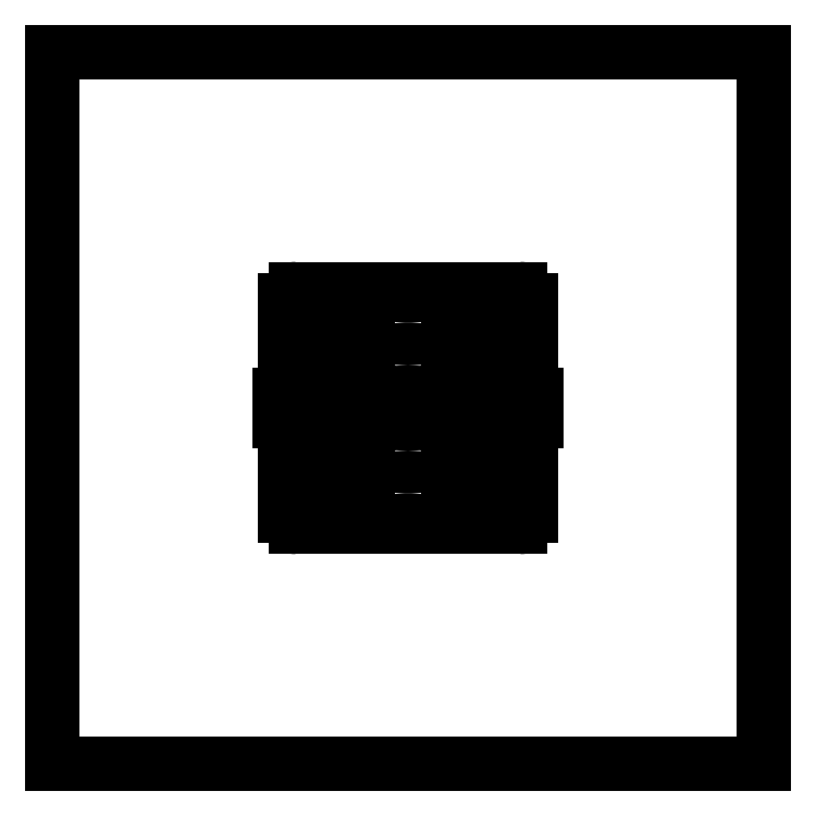
<metadata>
{"format":"dxf","ext":"dxf","renderer":"ezdxf+matplotlib","layout":"modelspace","background":"white","min_lineweight":24,"dpi":150}
</metadata>
<code>
0
SECTION
2
ENTITIES
0
LINE
8
default
10
60
20
45.6
30
0
11
60
21
94.4
31
0
0
LINE
8
default
10
178.5
20
18.02
30
0
11
180.5
21
18.02
31
0
0
LINE
8
default
10
172
20
152
30
0
11
172
21
18.02
31
0
0
LINE
8
default
10
-172
20
18.02
30
0
11
-172
21
152
31
0
0
LINE
8
default
10
-62.6
20
43
30
0
11
-98.4
21
43
31
0
0
LINE
8
default
10
-60.5
20
99.02
30
0
11
-104
21
99.02
31
0
0
LINE
8
default
10
-56.5
20
40.53
30
0
11
-56.5
21
95.02
31
0
0
LINE
8
default
10
101
20
94.4
30
0
11
101
21
45.6
31
0
0
LINE
8
default
10
98.4
20
43
30
0
11
62.6
21
43
31
0
0
LINE
8
default
10
500
20
500
30
0
11
500
21
0
31
0
0
LINE
8
default
10
-500
20
500
30
0
11
500
21
500
31
0
0
LINE
8
default
10
56.5
20
95.02
30
0
11
56.5
21
40.53
31
0
0
LINE
8
default
10
104
20
99.02
30
0
11
60.5
21
99.02
31
0
0
LINE
8
default
10
108
20
0.5
30
0
11
108
21
95.02
31
0
0
LINE
8
default
10
-500
20
0
30
0
11
-500
21
500
31
0
0
LINE
8
default
10
181
20
17.52
30
0
11
181
21
0.5
31
0
0
LINE
8
default
10
-180.5
20
18.02
30
0
11
-178.5
21
18.02
31
0
0
LINE
8
default
10
-181
20
0.5
30
0
11
-181
21
17.52
31
0
0
LINE
8
default
10
-60
20
94.4
30
0
11
-60
21
45.6
31
0
0
LINE
8
default
10
-101
20
45.6
30
0
11
-101
21
94.4
31
0
0
LINE
8
default
10
-98.4
20
97
30
0
11
-62.6
21
97
31
0
0
LINE
8
default
10
-180.5
20
-1e-06
30
0
11
-181
21
-0
31
0
0
LINE
8
default
10
-108
20
95.02
30
0
11
-108
21
0.5
31
0
0
LINE
8
default
10
62.6
20
97
30
0
11
98.4
21
97
31
0
0
LINE
8
default
10
-157
20
167
30
0
11
157
21
167
31
0
0
LINE
8
default
10
-181
20
0.5
30
0
11
-181
21
-0
31
0
0
LINE
8
default
10
-108
20
0.5
30
0
11
-108
21
-0
31
0
0
LINE
8
default
10
108
20
0.5
30
0
11
108
21
0
31
0
0
LINE
8
default
10
181
20
-0
30
0
11
180.5
21
-0
31
0
0
LINE
8
default
10
181
20
0.5
30
0
11
181
21
-0
31
0
0
LINE
8
default
10
60
20
-45.6
30
0
11
60
21
-94.4
31
0
0
LINE
8
default
10
178.5
20
-18.02
30
0
11
180.5
21
-18.02
31
0
0
LINE
8
default
10
172
20
-152
30
0
11
172
21
-18.02
31
0
0
LINE
8
default
10
-172
20
-18.02
30
0
11
-172
21
-152
31
0
0
LINE
8
default
10
-62.6
20
-43
30
0
11
-98.4
21
-43
31
0
0
LINE
8
default
10
-60.5
20
-99.02
30
0
11
-104
21
-99.02
31
0
0
LINE
8
default
10
101
20
-94.4
30
0
11
101
21
-45.6
31
0
0
LINE
8
default
10
98.4
20
-43
30
0
11
62.6
21
-43
31
0
0
LINE
8
default
10
104
20
-99.02
30
0
11
60.5
21
-99.02
31
0
0
LINE
8
default
10
108
20
-0.5
30
0
11
108
21
-95.02
31
0
0
LINE
8
default
10
181
20
-17.52
30
0
11
181
21
-0.5
31
0
0
LINE
8
default
10
-180.5
20
-18.02
30
0
11
-178.5
21
-18.02
31
0
0
LINE
8
default
10
-181
20
-0.5
30
0
11
-181
21
-17.52
31
0
0
LINE
8
default
10
-60
20
-94.4
30
0
11
-60
21
-45.6
31
0
0
LINE
8
default
10
-101
20
-45.6
30
0
11
-101
21
-94.4
31
0
0
LINE
8
default
10
-98.4
20
-97
30
0
11
-62.6
21
-97
31
0
0
LINE
8
default
10
-108
20
-95.02
30
0
11
-108
21
-0.5
31
0
0
LINE
8
default
10
62.6
20
-97
30
0
11
98.4
21
-97
31
0
0
LINE
8
default
10
-157
20
-167
30
0
11
157
21
-167
31
0
0
LINE
8
default
10
-181
20
-0.5
30
0
11
-181
21
-0
31
0
0
LINE
8
default
10
-108
20
-0.5
30
0
11
-108
21
-0
31
0
0
LINE
8
default
10
108
20
-0.5
30
0
11
108
21
0
31
0
0
LINE
8
default
10
181
20
-0.5
30
0
11
181
21
-0
31
0
0
LINE
8
default
10
-500
20
-500
30
0
11
500
21
-500
31
0
0
LINE
8
default
10
-500
20
0
30
0
11
-500
21
-500
31
0
0
LINE
8
default
10
500
20
-500
30
0
11
500
21
0
31
0
0
LINE
8
default
10
-56.5
20
40.53
30
0
11
-50.12
21
16.58
31
0
0
LINE
8
default
10
-56.5
20
-40.53
30
0
11
-56.5
21
-95.02
31
0
0
LINE
8
default
10
56.5
20
-95.02
30
0
11
56.5
21
-40.53
31
0
0
LINE
8
default
10
-30.21
20
16.4
30
0
11
-45.81
21
16.4
31
0
0
LINE
8
default
10
-30.21
20
16.4
30
0
11
-30.1
21
16.5
31
0
0
LINE
8
default
10
30.21
20
16.4
30
0
11
30.1
21
16.5
31
0
0
LINE
8
default
10
-30.1
20
16.5
30
0
11
30.1
21
16.5
31
0
0
LINE
8
default
10
-50
20
0
30
0
11
50
21
0
31
0
0
LINE
8
default
10
-50.02
20
16.4
30
0
11
-50.12
21
16.58
31
0
0
LINE
8
default
10
-45.81
20
16.4
30
0
11
-50.02
21
16.4
31
0
0
LINE
8
default
10
56.5
20
40.53
30
0
11
50.12
21
16.58
31
0
0
LINE
8
default
10
30.21
20
16.4
30
0
11
45.81
21
16.4
31
0
0
LINE
8
default
10
50.02
20
16.4
30
0
11
50.12
21
16.58
31
0
0
LINE
8
default
10
45.81
20
16.4
30
0
11
50.02
21
16.4
31
0
0
LINE
8
default
10
-56.5
20
-40.53
30
0
11
-50.12
21
-16.58
31
0
0
LINE
8
default
10
-30.21
20
-16.4
30
0
11
-45.81
21
-16.4
31
0
0
LINE
8
default
10
-30.21
20
-16.4
30
0
11
-30.1
21
-16.5
31
0
0
LINE
8
default
10
30.21
20
-16.4
30
0
11
30.1
21
-16.5
31
0
0
LINE
8
default
10
-30.1
20
-16.5
30
0
11
30.1
21
-16.5
31
0
0
LINE
8
default
10
-50.02
20
-16.4
30
0
11
-50.12
21
-16.58
31
0
0
LINE
8
default
10
-45.81
20
-16.4
30
0
11
-50.02
21
-16.4
31
0
0
LINE
8
default
10
56.5
20
-40.53
30
0
11
50.12
21
-16.58
31
0
0
LINE
8
default
10
30.21
20
-16.4
30
0
11
45.81
21
-16.4
31
0
0
LINE
8
default
10
50.02
20
-16.4
30
0
11
50.12
21
-16.58
31
0
0
LINE
8
default
10
45.81
20
-16.4
30
0
11
50.02
21
-16.4
31
0
0
ARC
8
default
10
62.6
20
94.4
30
0
40
2.6
50
90
51
180
0
ARC
8
default
10
180.5
20
17.52
30
0
40
0.5
50
0
51
90
0
ARC
8
default
10
175
20
18.02
30
0
40
3
50
180
51
351.8
0
ARC
8
default
10
157
20
152
30
0
40
15
50
360
51
90
0
ARC
8
default
10
178.5
20
17.52
30
0
40
0.5
50
90
51
171.8
0
ARC
8
default
10
-175
20
18.02
30
0
40
3
50
188.2
51
0
0
ARC
8
default
10
-98.4
20
45.6
30
0
40
2.6
50
180
51
270
0
ARC
8
default
10
-104
20
95.02
30
0
40
4
50
90
51
180
0
ARC
8
default
10
-62.6
20
45.6
30
0
40
2.6
50
270
51
360
0
ARC
8
default
10
-60.5
20
95.02
30
0
40
4
50
0
51
90
0
ARC
8
default
10
62.6
20
45.6
30
0
40
2.6
50
180
51
270
0
ARC
8
default
10
98.4
20
45.6
30
0
40
2.6
50
270
51
0
0
ARC
8
default
10
60.5
20
95.02
30
0
40
4
50
90
51
180
0
ARC
8
default
10
104
20
95.02
30
0
40
4
50
0
51
90
0
ARC
8
default
10
0
20
60
30
0
40
6.5
50
180
51
0
0
ARC
8
default
10
0
20
60
30
0
40
6.5
50
0
51
180
0
ARC
8
default
10
96
20
146
30
0
40
6.5
50
180
51
0
0
ARC
8
default
10
96
20
146
30
0
40
6.5
50
0
51
180
0
ARC
8
default
10
140
20
37
30
0
40
6.5
50
0
51
180
0
ARC
8
default
10
0
20
120
30
0
40
6.5
50
180
51
0
0
ARC
8
default
10
0
20
120
30
0
40
6.5
50
0
51
180
0
ARC
8
default
10
-178.5
20
17.52
30
0
40
0.5
50
8.213
51
90
0
ARC
8
default
10
-140
20
37
30
0
40
6.5
50
180
51
0
0
ARC
8
default
10
-140
20
37
30
0
40
6.5
50
0
51
180
0
ARC
8
default
10
140
20
37
30
0
40
6.5
50
180
51
0
0
ARC
8
default
10
-96
20
146
30
0
40
6.5
50
180
51
0
0
ARC
8
default
10
-96
20
146
30
0
40
6.5
50
0
51
180
0
ARC
8
default
10
-180.5
20
17.52
30
0
40
0.5
50
90
51
180
0
ARC
8
default
10
-62.6
20
94.4
30
0
40
2.6
50
0
51
90
0
ARC
8
default
10
-98.4
20
94.4
30
0
40
2.6
50
90
51
180
0
ARC
8
default
10
98.4
20
94.4
30
0
40
2.6
50
360
51
90
0
ARC
8
default
10
-157
20
152
30
0
40
15
50
90
51
180
0
ARC
8
default
10
62.6
20
-94.4
30
0
40
2.6
50
180
51
270
0
ARC
8
default
10
180.5
20
-17.52
30
0
40
0.5
50
270
51
0
0
ARC
8
default
10
175
20
-18.02
30
0
40
3
50
8.213
51
180
0
ARC
8
default
10
157
20
-152
30
0
40
15
50
270
51
0
0
ARC
8
default
10
178.5
20
-17.52
30
0
40
0.5
50
188.2
51
270
0
ARC
8
default
10
-175
20
-18.02
30
0
40
3
50
360
51
171.8
0
ARC
8
default
10
-98.4
20
-45.6
30
0
40
2.6
50
90
51
180
0
ARC
8
default
10
-104
20
-95.02
30
0
40
4
50
180
51
270
0
ARC
8
default
10
-62.6
20
-45.6
30
0
40
2.6
50
0
51
90
0
ARC
8
default
10
-60.5
20
-95.02
30
0
40
4
50
270
51
0
0
ARC
8
default
10
62.6
20
-45.6
30
0
40
2.6
50
90
51
180
0
ARC
8
default
10
98.4
20
-45.6
30
0
40
2.6
50
360
51
90
0
ARC
8
default
10
60.5
20
-95.02
30
0
40
4
50
180
51
270
0
ARC
8
default
10
104
20
-95.02
30
0
40
4
50
270
51
0
0
ARC
8
default
10
0
20
-60
30
0
40
6.5
50
0
51
180
0
ARC
8
default
10
0
20
-60
30
0
40
6.5
50
180
51
0
0
ARC
8
default
10
96
20
-146
30
0
40
6.5
50
0
51
180
0
ARC
8
default
10
96
20
-146
30
0
40
6.5
50
180
51
0
0
ARC
8
default
10
140
20
-37
30
0
40
6.5
50
180
51
0
0
ARC
8
default
10
0
20
-120
30
0
40
6.5
50
0
51
180
0
ARC
8
default
10
0
20
-120
30
0
40
6.5
50
180
51
0
0
ARC
8
default
10
-178.5
20
-17.52
30
0
40
0.5
50
270
51
351.8
0
ARC
8
default
10
-140
20
-37
30
0
40
6.5
50
0
51
180
0
ARC
8
default
10
-140
20
-37
30
0
40
6.5
50
180
51
0
0
ARC
8
default
10
140
20
-37
30
0
40
6.5
50
0
51
180
0
ARC
8
default
10
-96
20
-146
30
0
40
6.5
50
0
51
180
0
ARC
8
default
10
-96
20
-146
30
0
40
6.5
50
180
51
0
0
ARC
8
default
10
-180.5
20
-17.52
30
0
40
0.5
50
180
51
270
0
ARC
8
default
10
-62.6
20
-94.4
30
0
40
2.6
50
270
51
360
0
ARC
8
default
10
-98.4
20
-94.4
30
0
40
2.6
50
180
51
270
0
ARC
8
default
10
98.4
20
-94.4
30
0
40
2.6
50
270
51
0
0
ARC
8
default
10
-157
20
-152
30
0
40
15
50
180
51
270
0
ENDSEC
0
EOF

</code>
